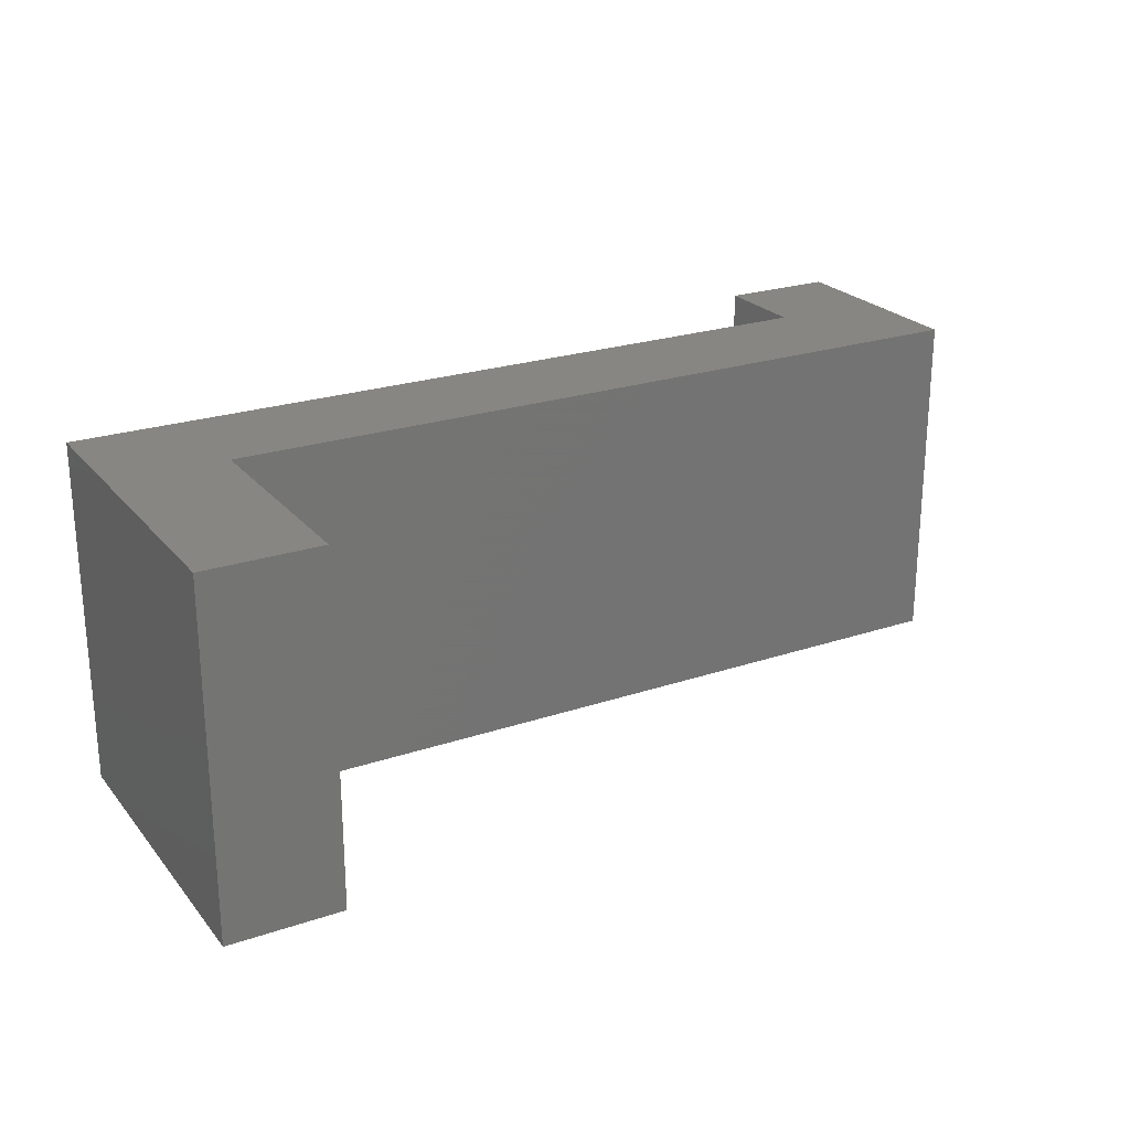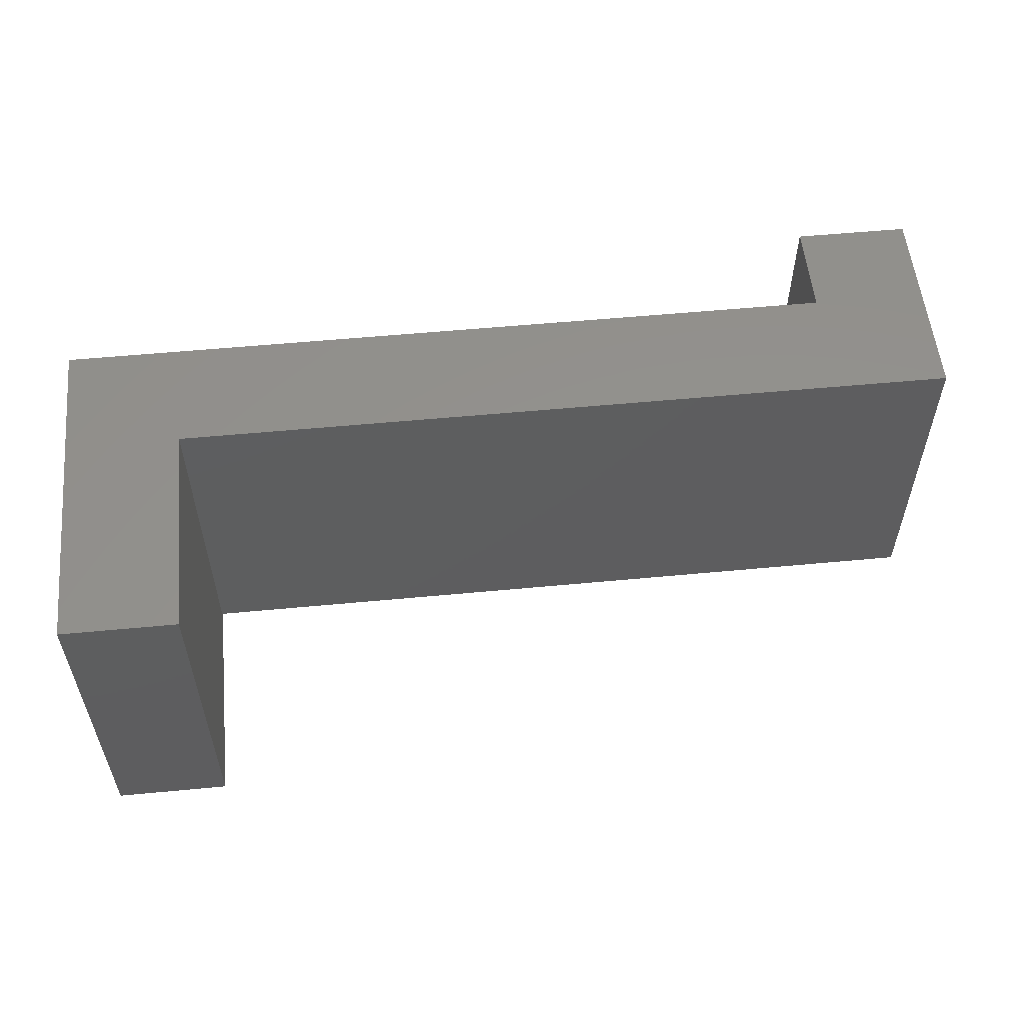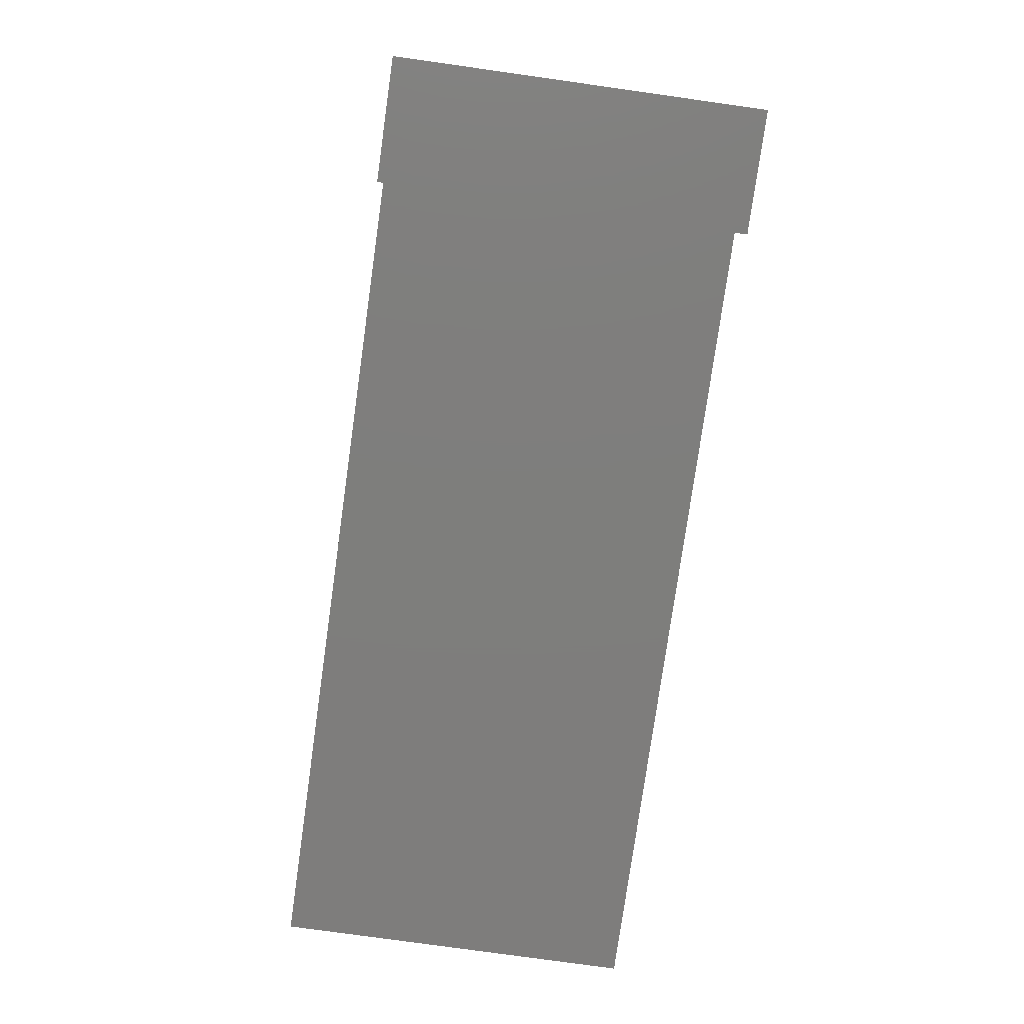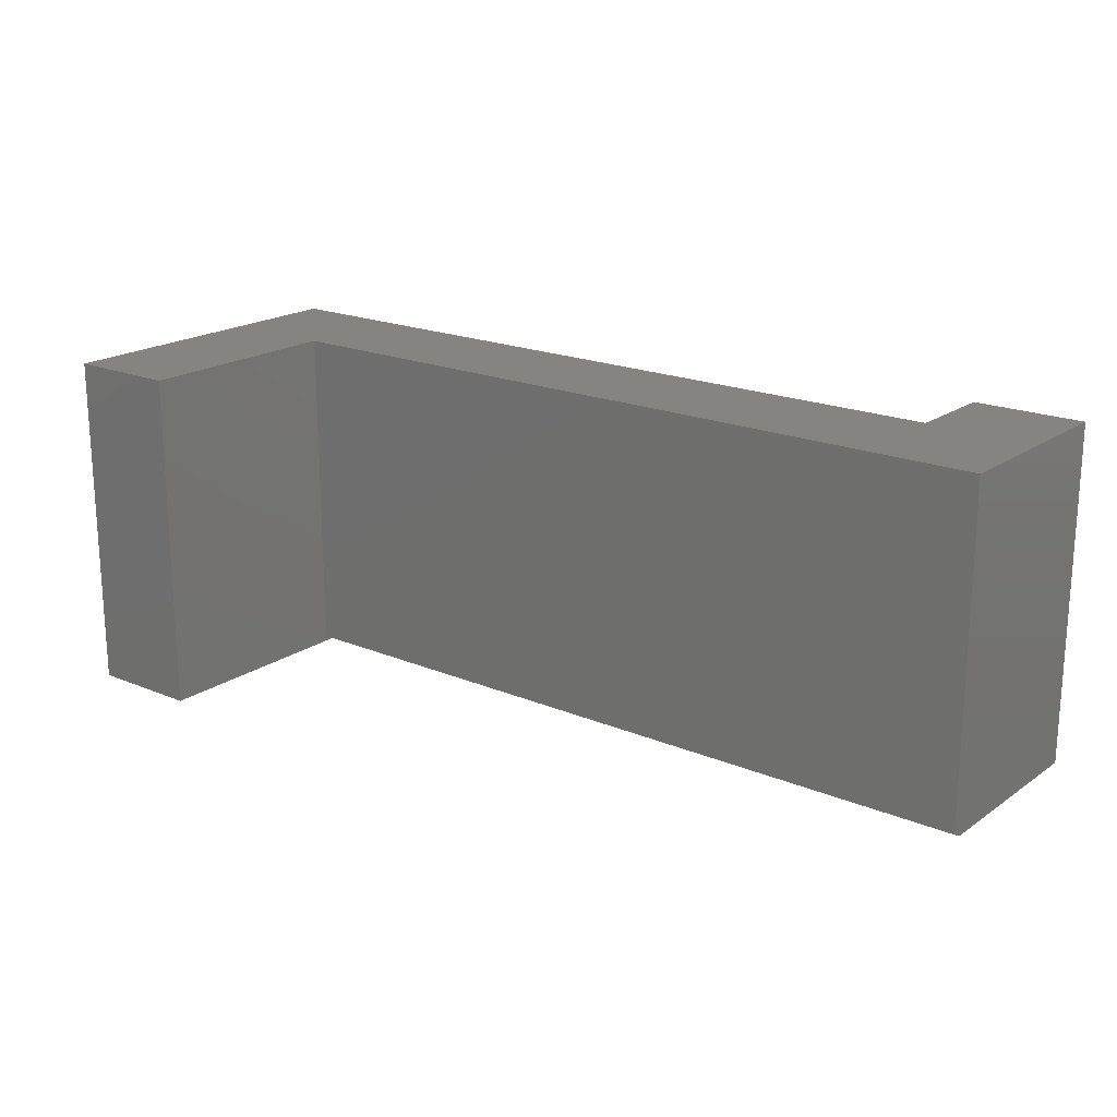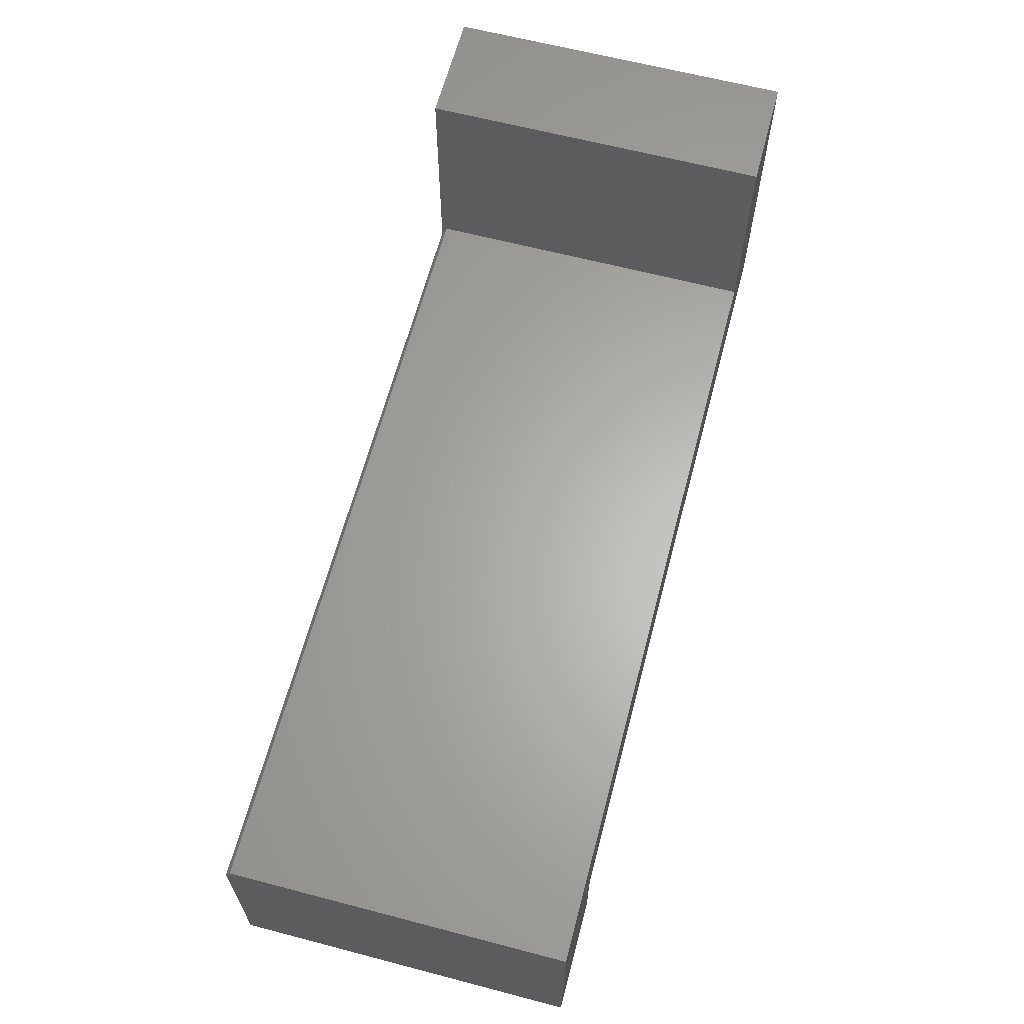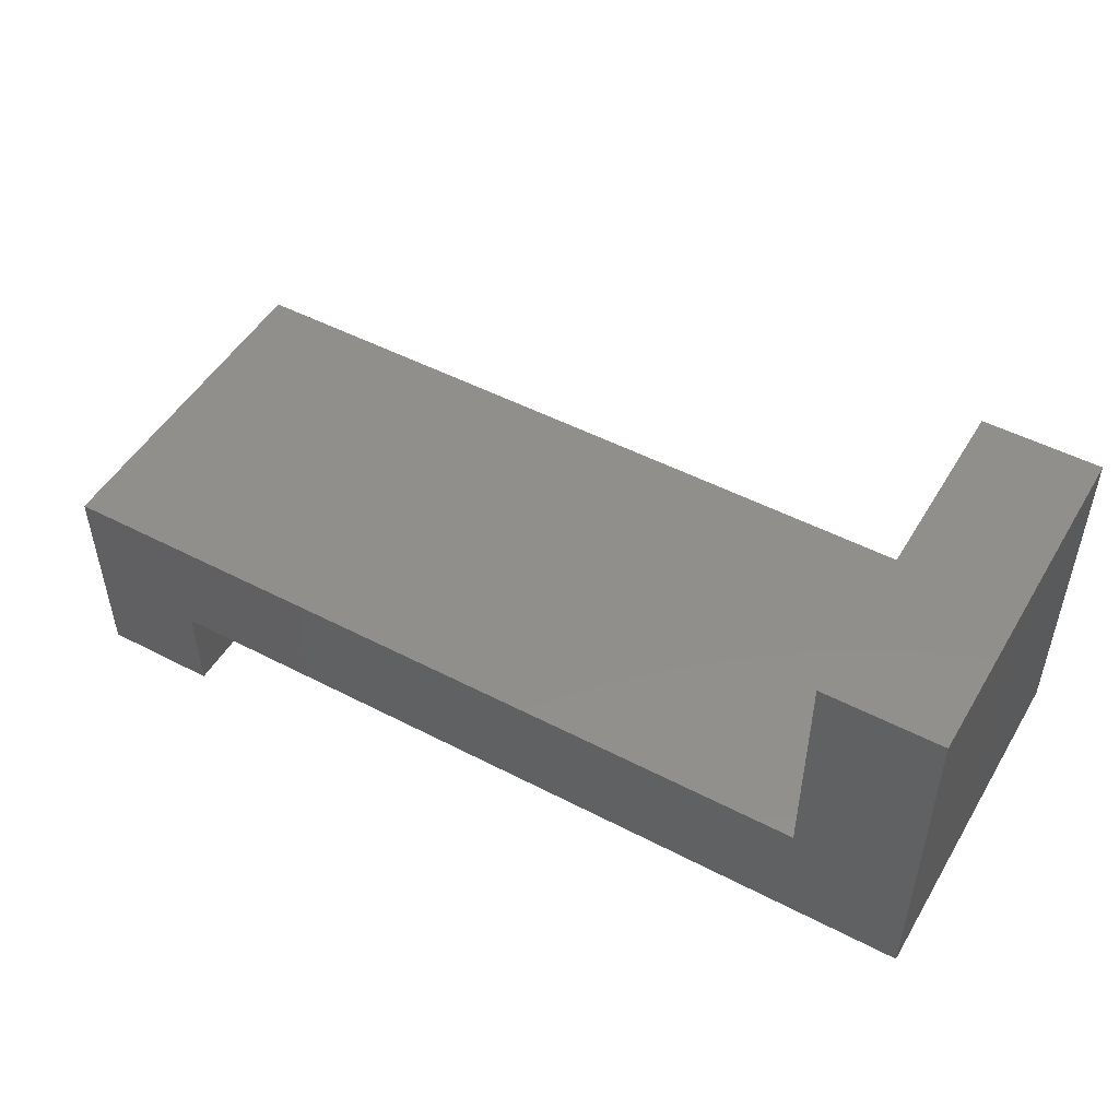
<metadata>
{"format":"stl","ext":"stl","renderer":"f3d","projection":"perspective","resolution":1024,"background":"white","views":[{"elev":23.8,"azim":-29.3,"up":"+Y"},{"elev":55.7,"azim":-5.7,"up":"+Y"},{"elev":-77.7,"azim":82.0,"up":"+Z"},{"elev":19.4,"azim":38.2,"up":"+Y"},{"elev":63.7,"azim":104.8,"up":"+Z"},{"elev":49.9,"azim":-150.2,"up":"+Z"}]}
</metadata>
<code>
# stl→obj: 18 verts, 32 faces
v -0.5852 4.498e-17 0.4104
v -0.75 2.668e-17 0.4104
v -0.5852 -0.5 0.4104
v -0.75 -0.5 0.4104
v -0.5852 -0.5 0.07887
v -0.75 -0.5 -0.07031
v 0.5547 -0.5 0.07887
v 0.3899 -0.5 -0.07031
v 0.5547 -0.5 -0.2076
v 0.3899 -0.5 -0.2076
v 0.5547 -0.4922 0.09449
v 0.5547 1.54e-16 0.09449
v -0.5852 -0.4922 0.09449
v -0.5852 2.745e-17 0.09449
v 0.5547 1.372e-16 -0.2076
v -0.75 0 -0.07031
v 0.3899 1.266e-16 -0.07031
v 0.3899 1.189e-16 -0.2076
f 1 2 3
f 3 2 4
f 3 4 5
f 5 4 6
f 5 6 7
f 7 6 8
f 7 8 9
f 9 8 10
f 11 12 13
f 13 12 14
f 15 12 9
f 9 12 11
f 9 11 7
f 14 1 13
f 13 1 3
f 13 3 5
f 2 16 4
f 4 16 6
f 5 7 13
f 13 7 11
f 14 2 1
f 2 14 16
f 16 14 12
f 16 12 17
f 17 12 15
f 17 15 18
f 18 15 10
f 10 15 9
f 17 18 8
f 8 18 10
f 6 16 8
f 8 16 17

</code>
